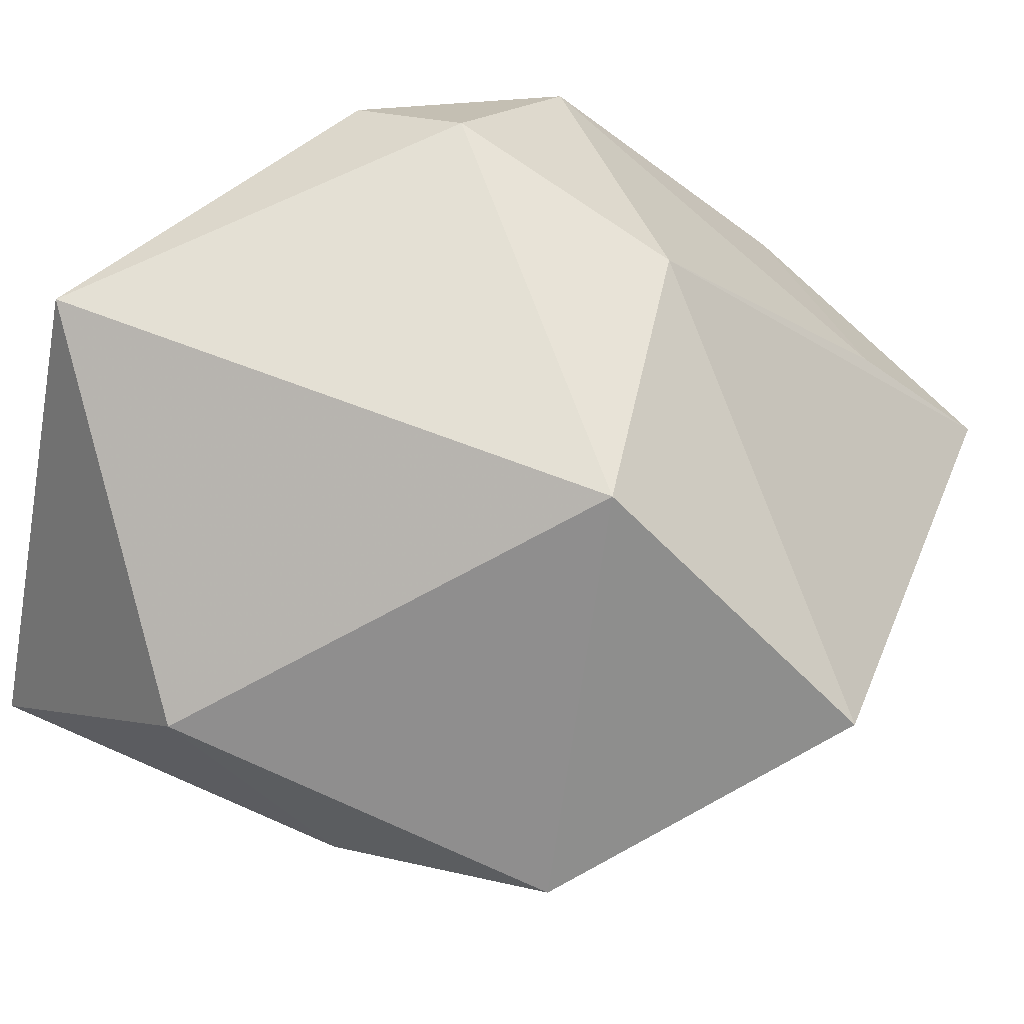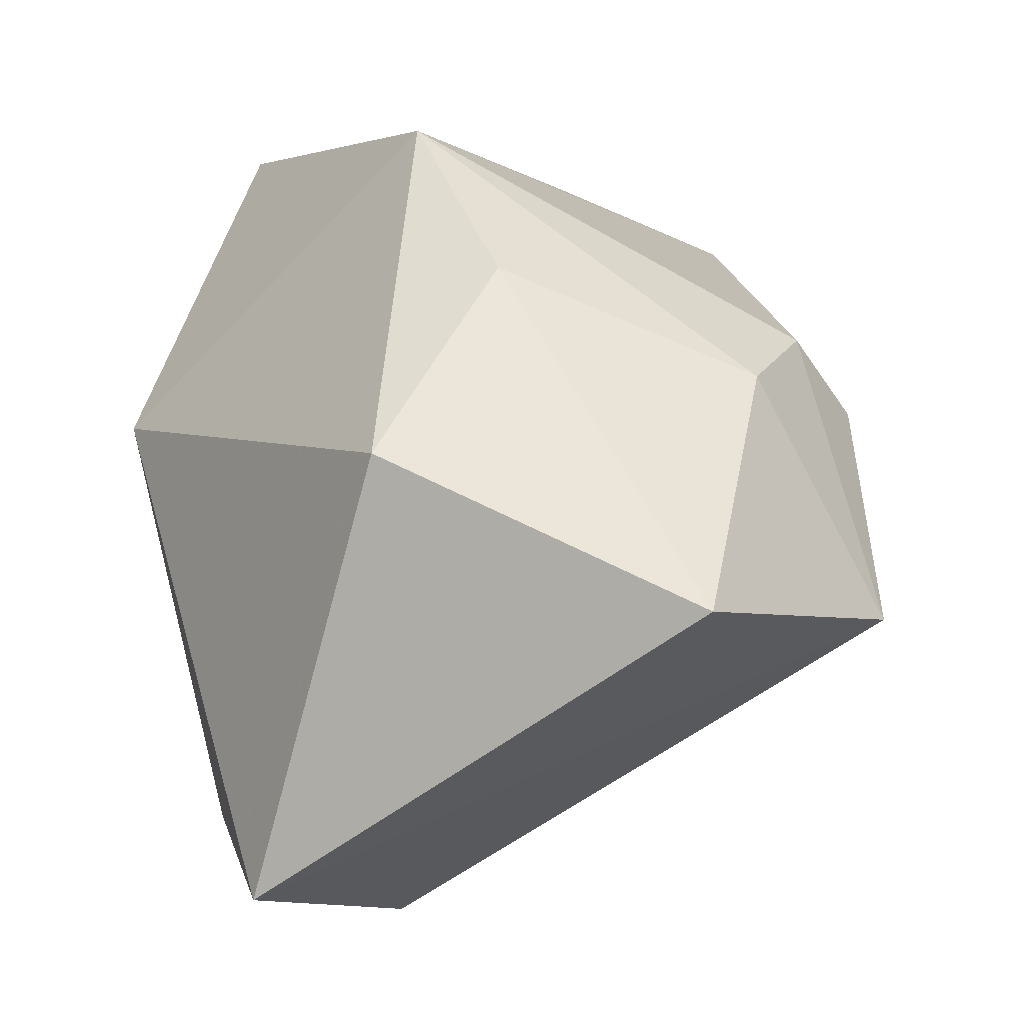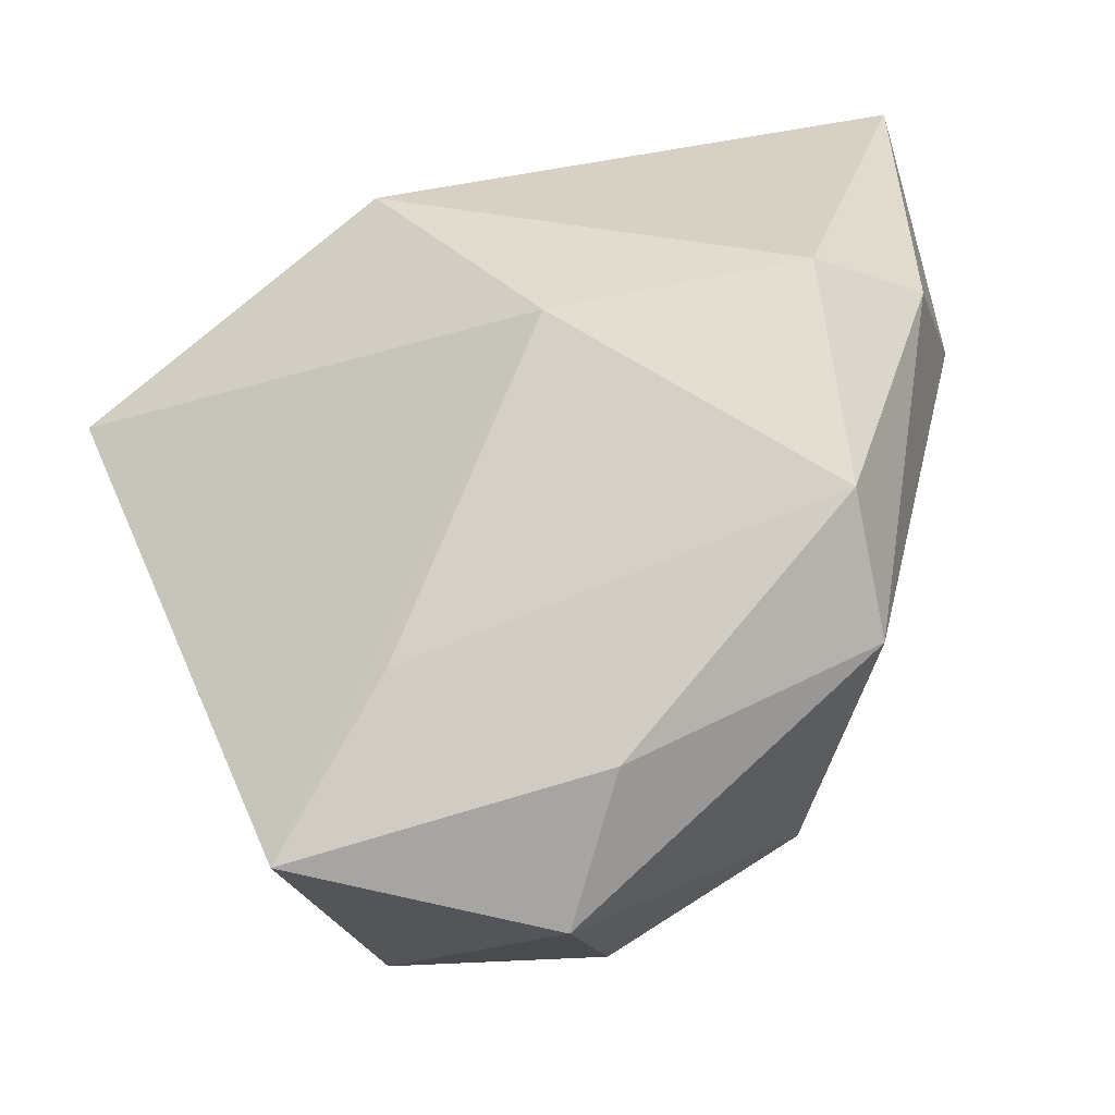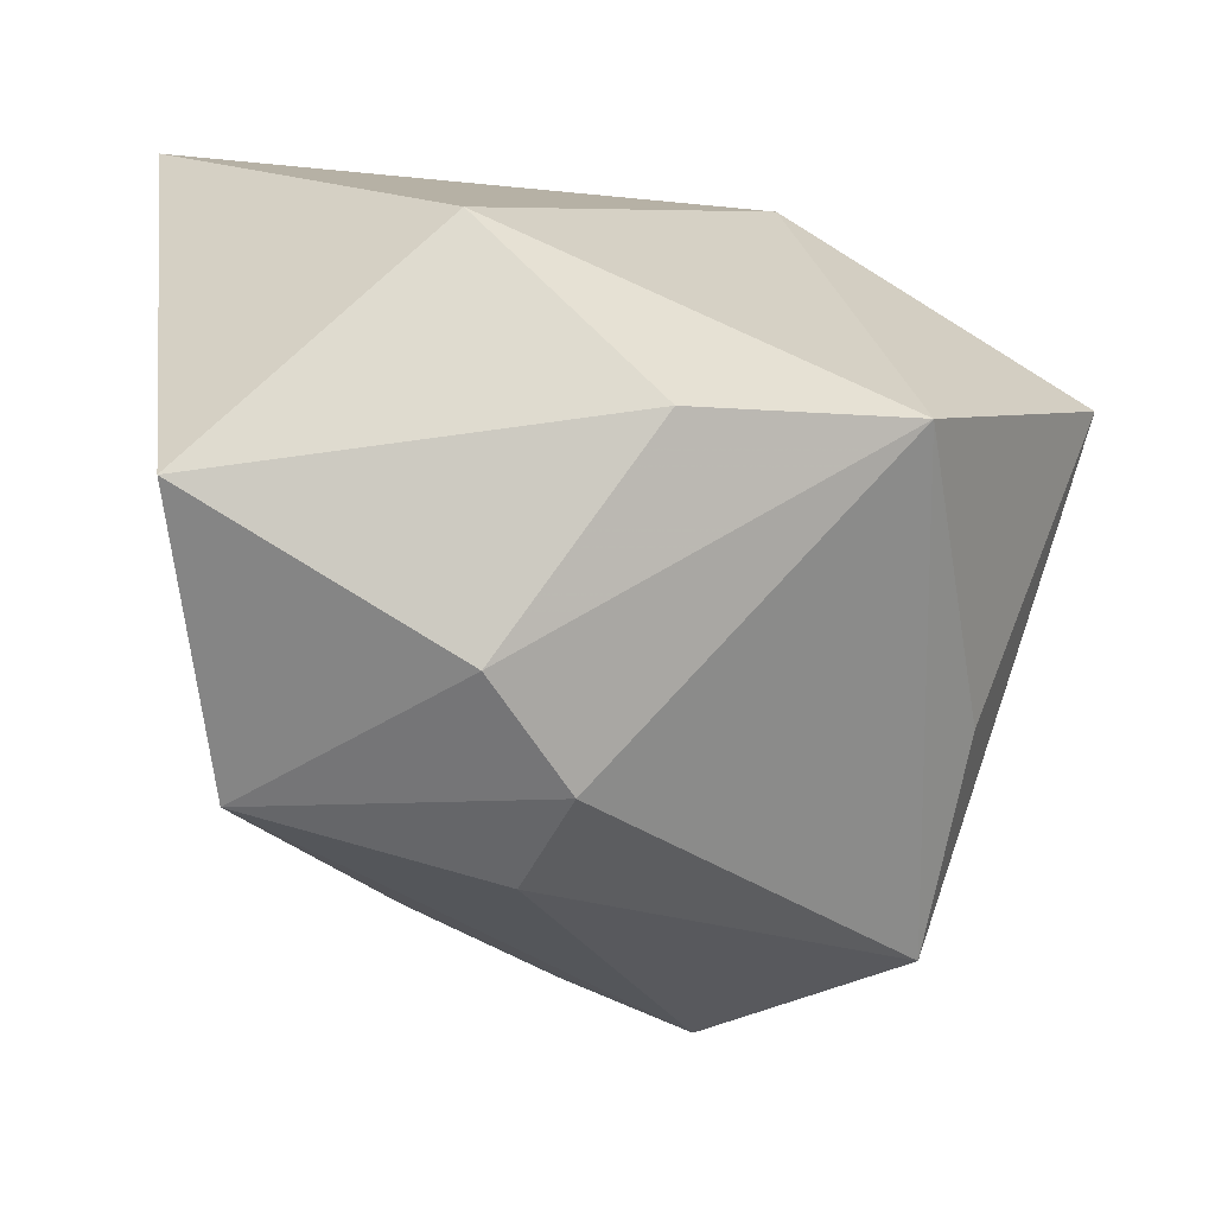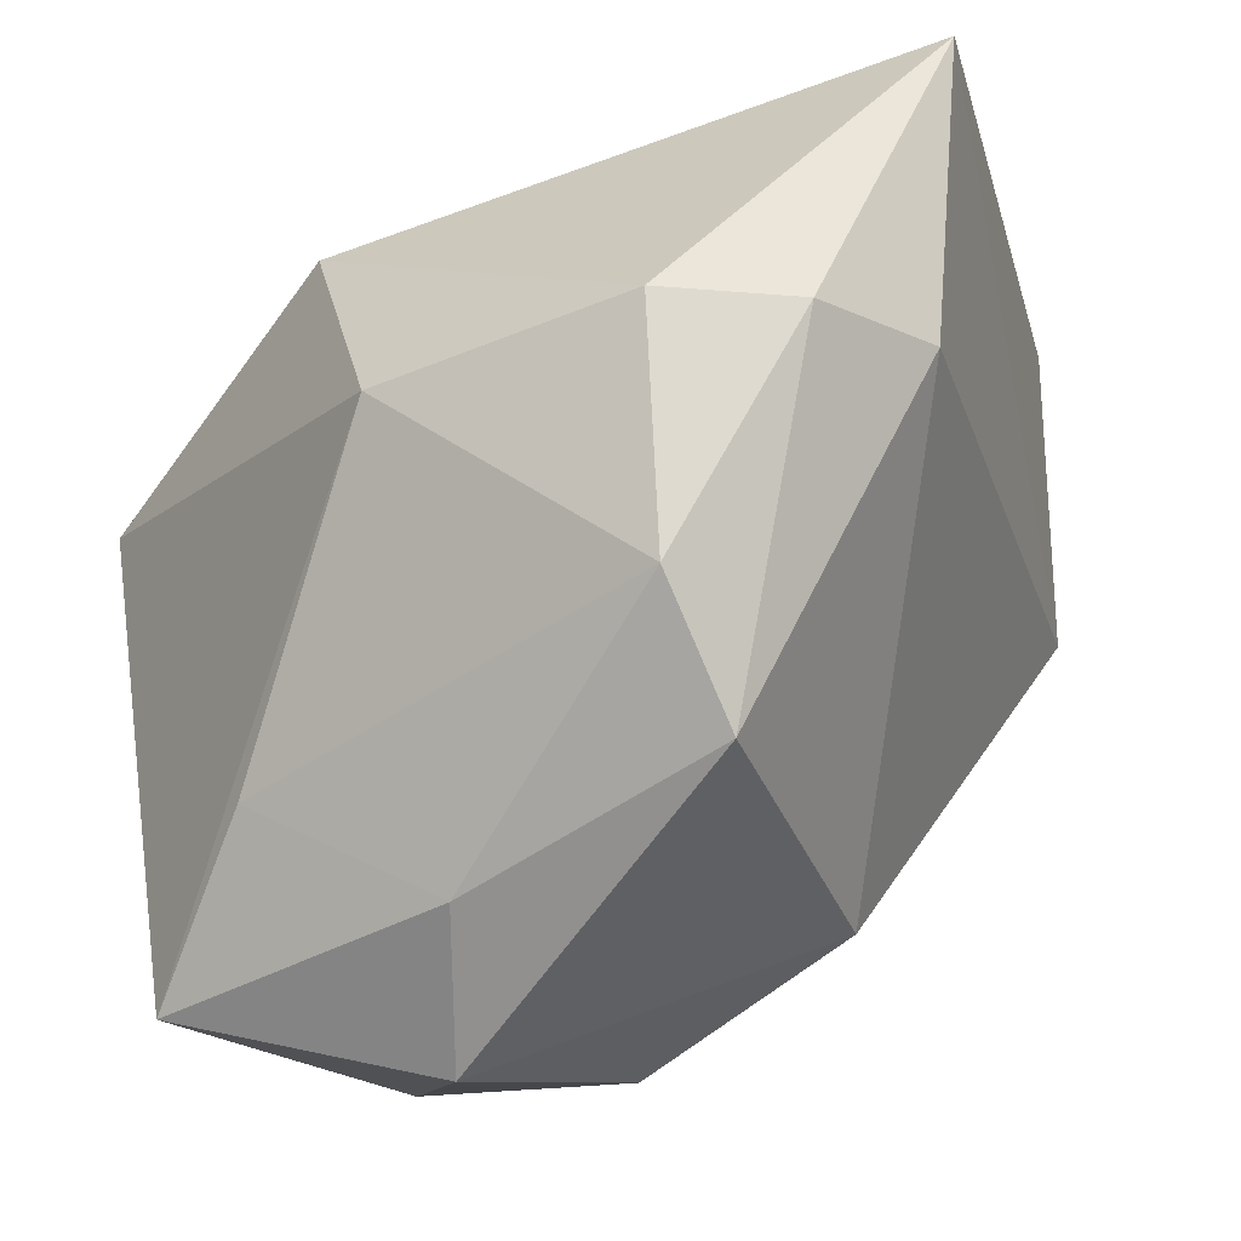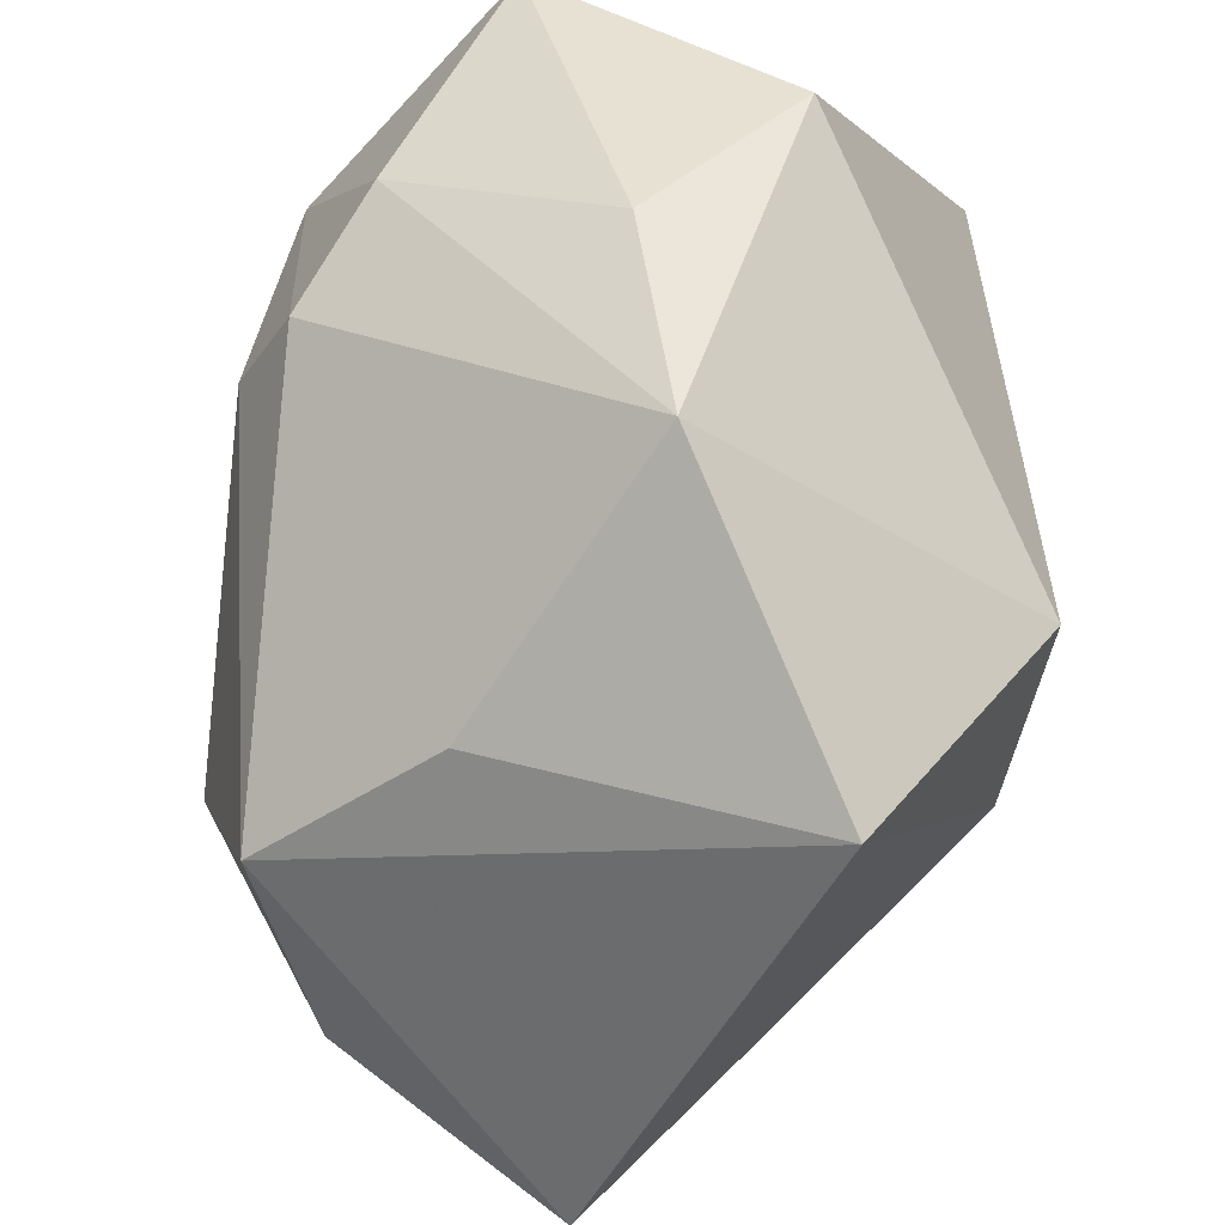
<metadata>
{"format":"obj","ext":"obj","renderer":"f3d","projection":"perspective","resolution":1024,"background":"white","views":[{"elev":66.1,"azim":-156.5,"up":"+Z"},{"elev":55.2,"azim":74.0,"up":"+Y"},{"elev":26.6,"azim":-25.0,"up":"+Z"},{"elev":-19.9,"azim":170.8,"up":"+Z"},{"elev":-62.9,"azim":19.6,"up":"+Y"},{"elev":42.2,"azim":-93.3,"up":"+Y"}]}
</metadata>
<code>
v 0.03805 0.03682 -0.007806
v -0.02778 -0.001217 -0.0325
v -0.02062 0.03532 0.00133
v -0.01039 -0.01213 -0.037
v 0.03192 0.01792 -0.02714
v -0.01476 0.008164 0.03257
v 0.03942 0.01018 0.03257
v 0.009178 -0.03697 0.01841
v -0.02973 0.012 -0.016
v 0.001644 -0.01048 -0.0329
v 0.01313 -0.02184 0.03257
v 0.03143 -0.01534 0.01823
v -0.009999 -0.01727 0.03012
v 0.01135 -0.02662 -0.02186
v -0.008821 -0.0283 -0.0283
v -0.04161 0.01237 0.01336
v 0.02425 -0.02203 0.02771
v -0.04101 -0.03175 -0.007946
v 0.01027 -0.04102 0.005625
v 0.0163 -0.0006198 -0.02943
v -0.02769 -0.02264 -0.02733
v 0.01378 0.03314 -0.02025
v 0.01629 0.03832 0.01493
v -0.01368 -0.04006 -0.0007944
v 0.0002606 0.03886 -0.0005729
v -0.02893 -0.02791 0.005789
v 0.005652 0.02587 -0.02753
v 0.008857 0.01689 -0.03237
v -0.0186 -0.04102 -0.01507
f 1 7 5
f 23 7 1
f 11 7 6
f 7 23 6
f 16 2 18
f 9 2 16
f 3 9 16
f 16 6 3
f 3 6 23
f 2 9 3
f 3 27 2
f 11 6 13
f 13 8 11
f 26 8 13
f 13 6 16
f 16 18 13
f 13 18 26
f 12 5 7
f 24 8 26
f 26 18 24
f 24 18 29
f 29 18 21
f 21 18 2
f 2 4 21
f 1 5 22
f 5 27 22
f 27 3 22
f 5 4 28
f 28 27 5
f 28 4 2
f 2 27 28
f 25 23 1
f 25 3 23
f 1 22 25
f 25 22 3
f 5 12 14
f 17 7 11
f 17 12 7
f 11 8 17
f 29 21 15
f 15 21 4
f 15 14 29
f 4 14 15
f 20 4 5
f 5 14 20
f 19 14 12
f 19 17 8
f 12 17 19
f 29 14 19
f 19 24 29
f 8 24 19
f 10 14 4
f 4 20 10
f 10 20 14

</code>
